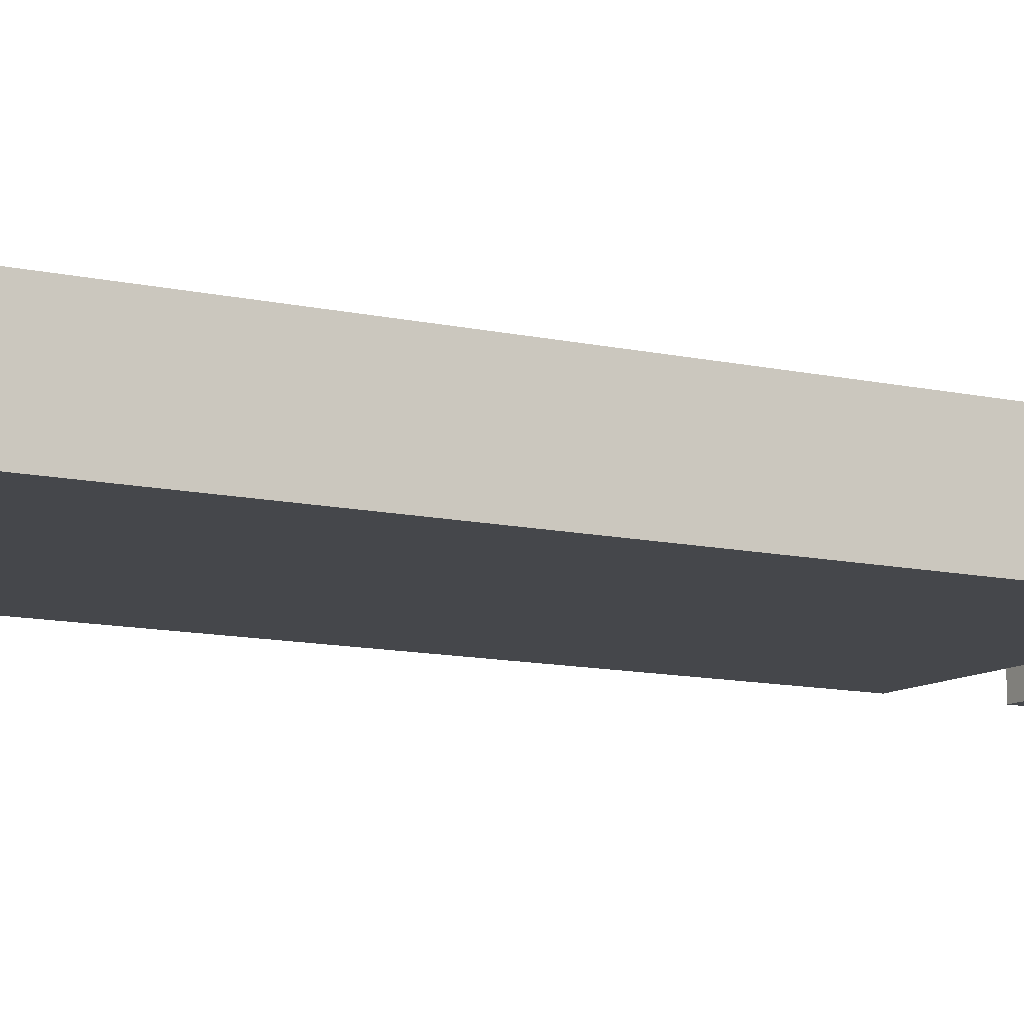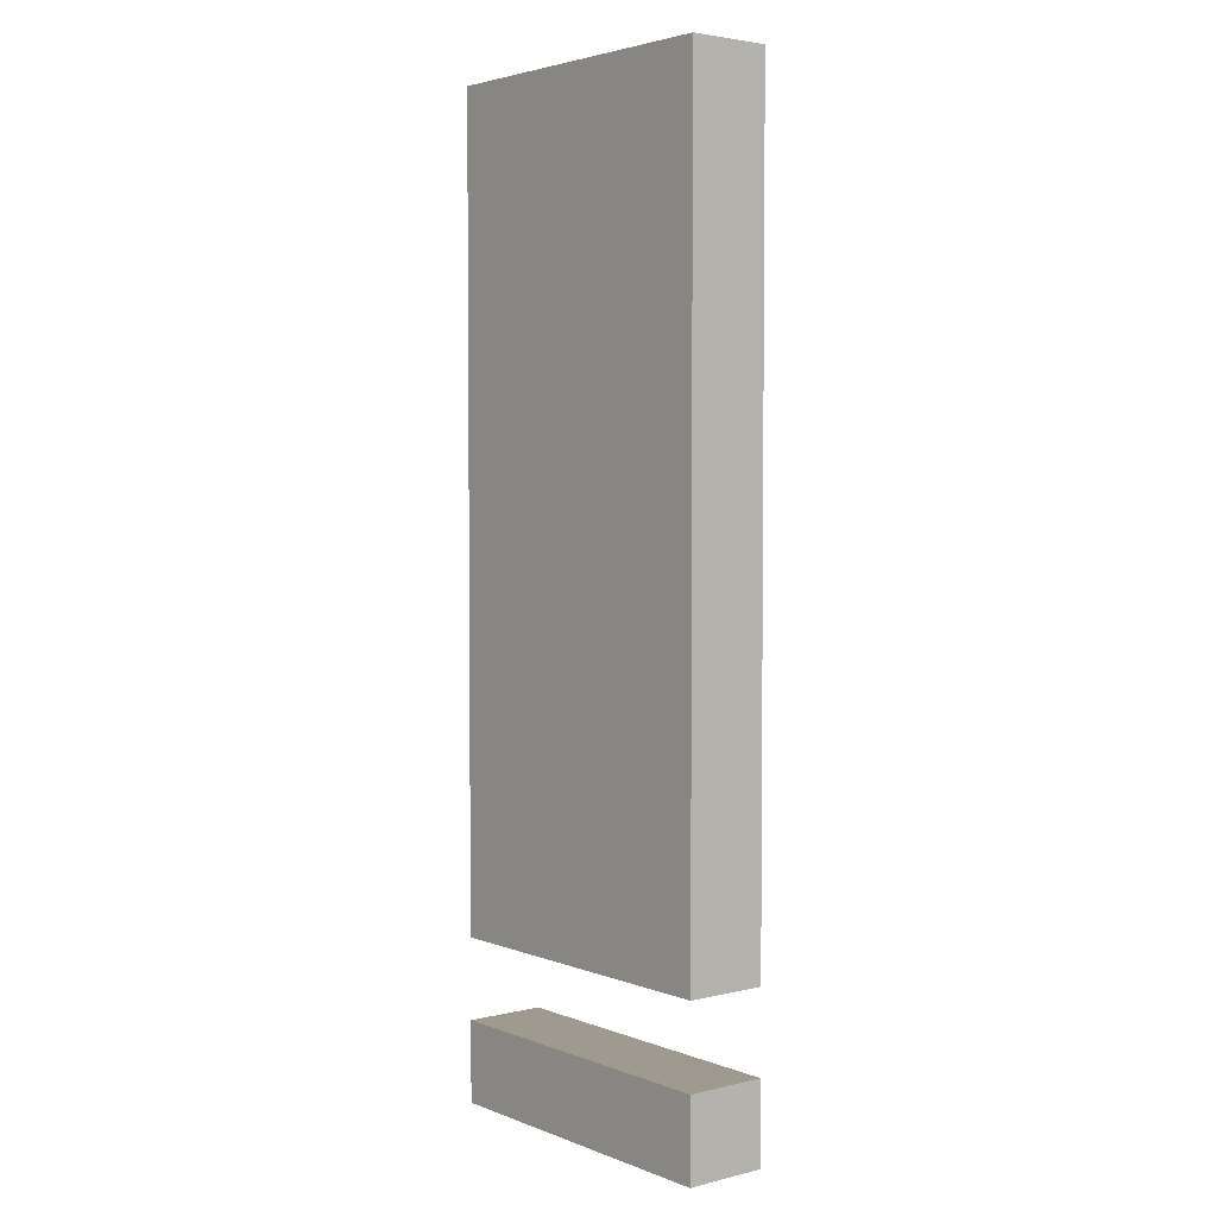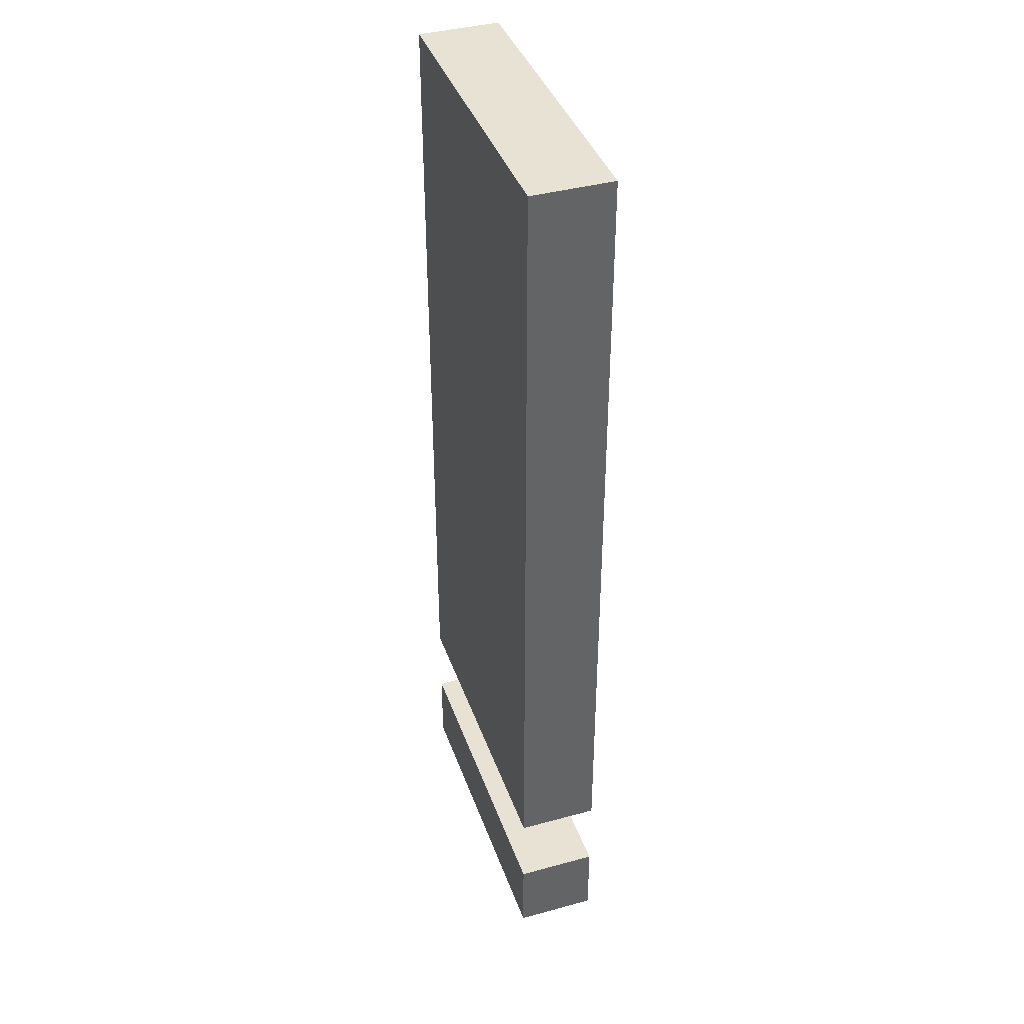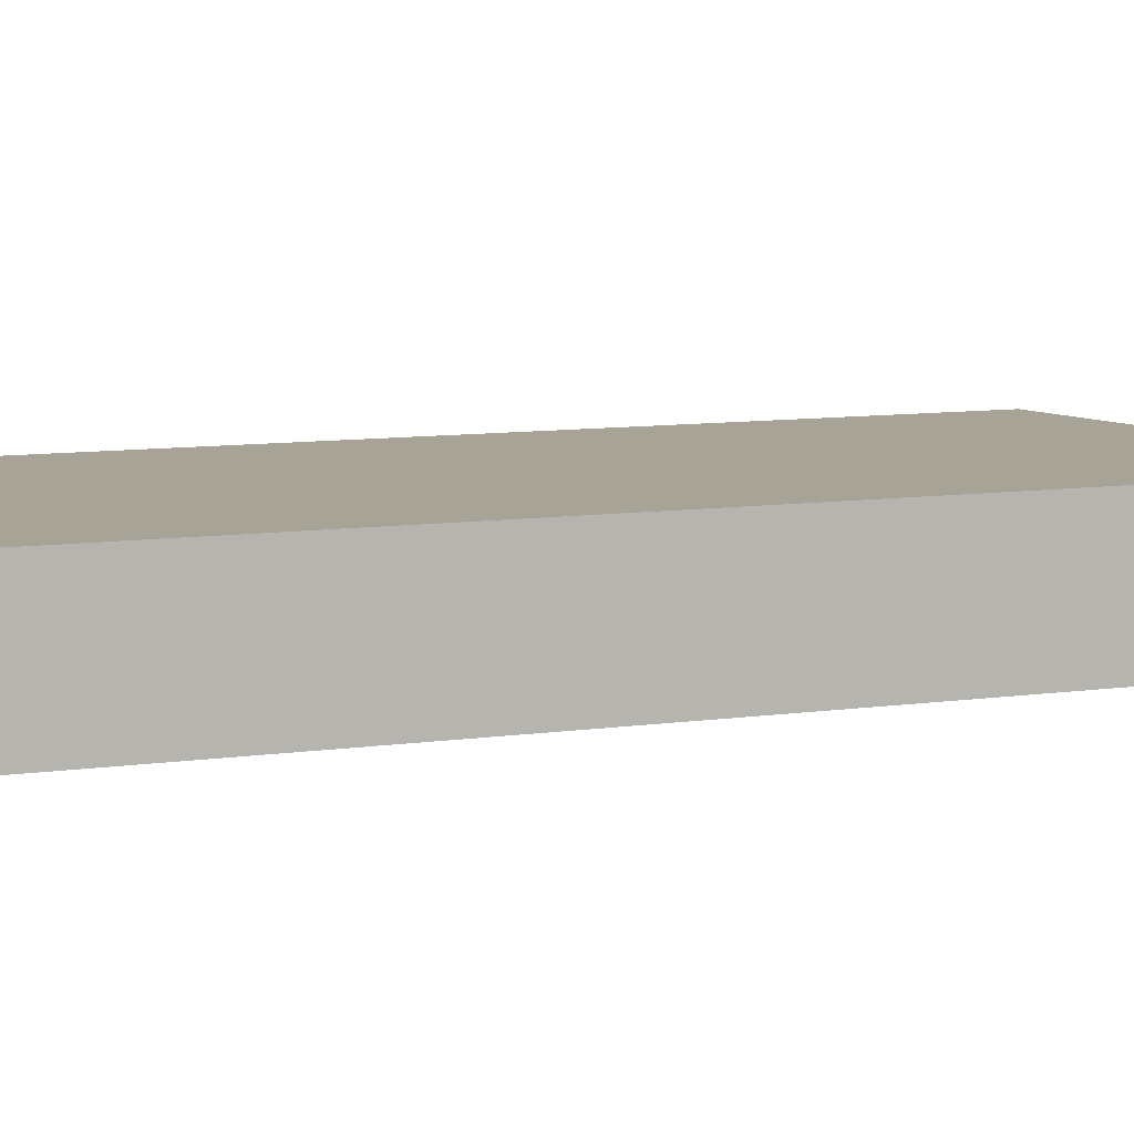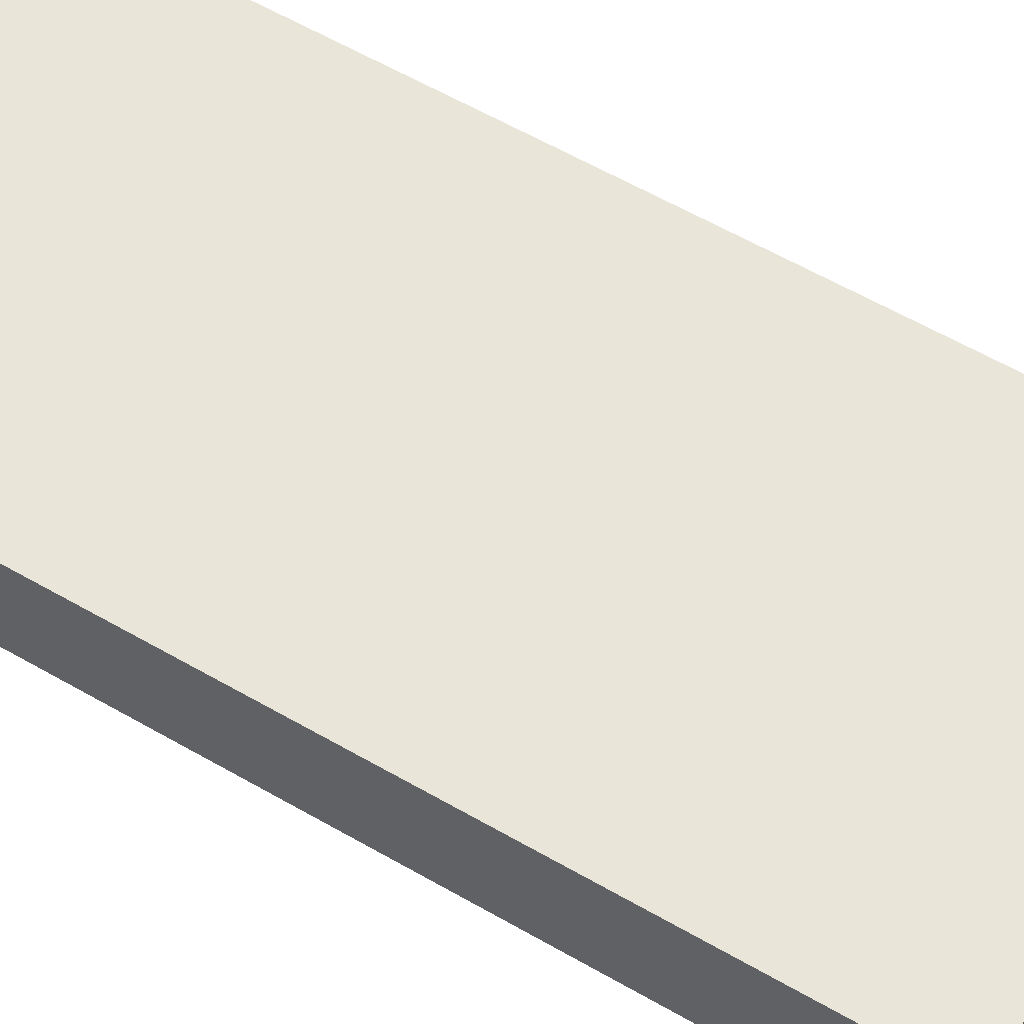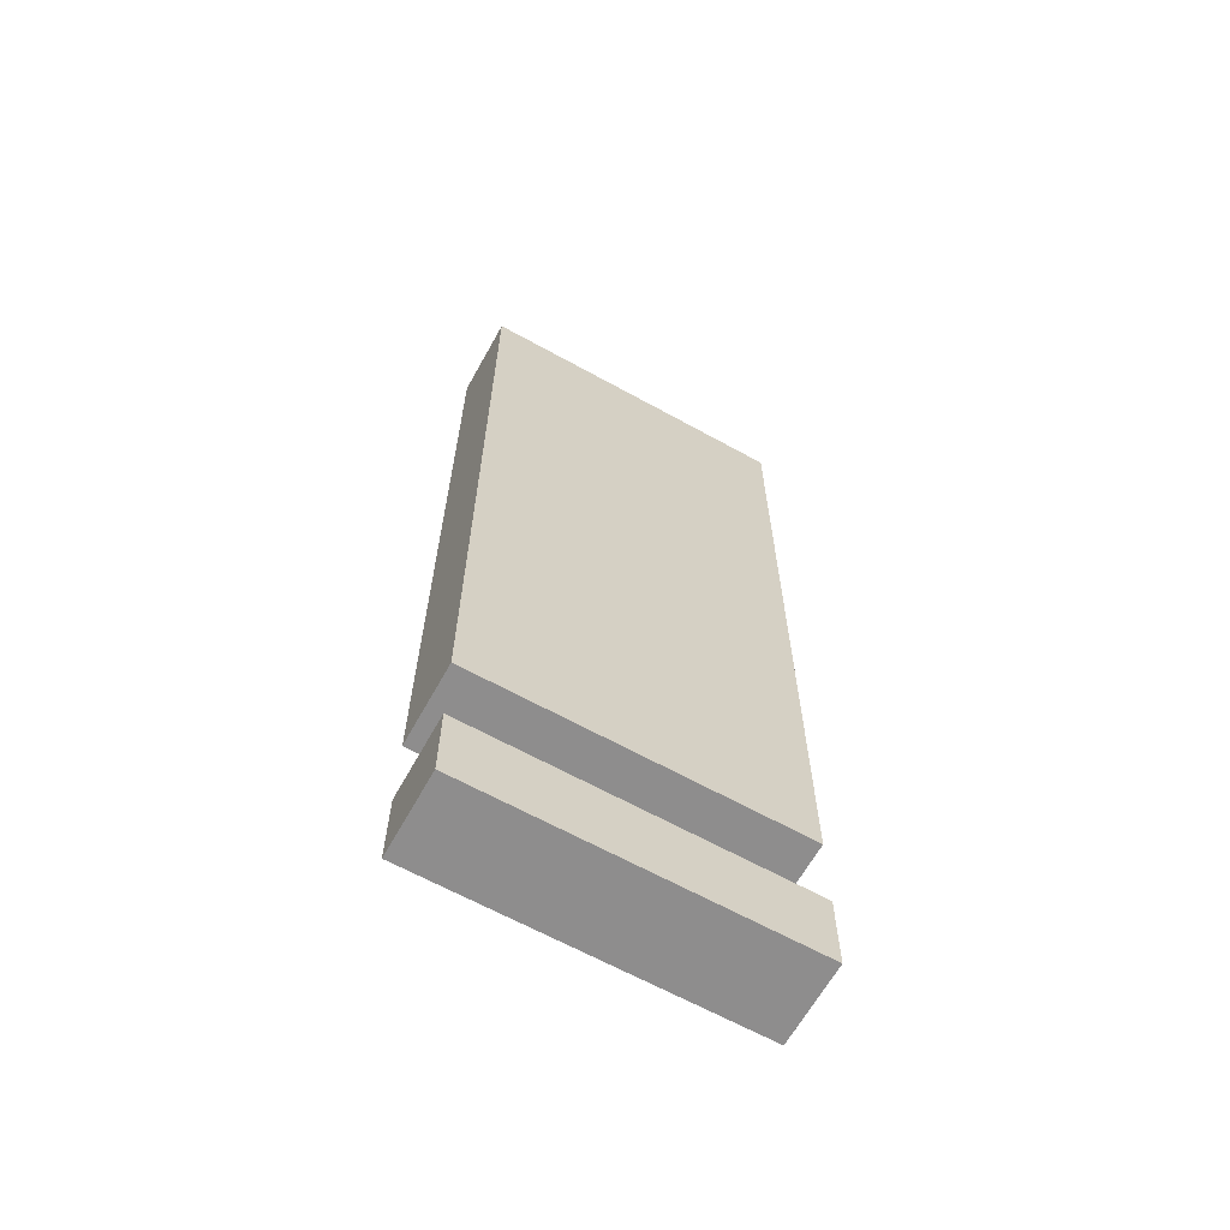
<metadata>
{"format":"obj","ext":"obj","renderer":"f3d","projection":"perspective","resolution":1024,"background":"white","views":[{"elev":-10.4,"azim":59.0,"up":"+Y"},{"elev":3.6,"azim":-128.7,"up":"+Z"},{"elev":40.0,"azim":71.4,"up":"+Z"},{"elev":6.7,"azim":62.5,"up":"+Y"},{"elev":57.7,"azim":121.2,"up":"+Y"},{"elev":-64.7,"azim":-29.1,"up":"+Z"}]}
</metadata>
<code>
o CamoJet_Fire_L
v 0.9 -0.2 -1.6
v 0.9 -0.2 -2.6
v 0.9 -0.2 -2.7
v 0.9 -0.2 -2.8
v 0.9 -0.1 -1.6
v 0.9 -0.1 -2.6
v 0.9 -0.1 -2.7
v 0.9 -0.1 -2.8
v 1.3 -0.2 -1.6
v 1.3 -0.2 -2.6
v 1.3 -0.2 -2.7
v 1.3 -0.2 -2.8
v 1.3 -0.1 -1.6
v 1.3 -0.1 -2.6
v 1.3 -0.1 -2.7
v 1.3 -0.1 -2.8
v 0.9 -0.2 -1.6
v 0.9 -0.1 -1.6
v 1.3 -0.2 -1.6
v 1.3 -0.1 -1.6
v 0.9 -0.2 -2.7
v 0.9 -0.1 -2.7
v 1.3 -0.2 -2.7
v 1.3 -0.1 -2.7
v 0.9 -0.2 -2.6
v 0.9 -0.1 -2.6
v 1.3 -0.2 -2.6
v 1.3 -0.1 -2.6
v 0.9 -0.2 -2.8
v 0.9 -0.1 -2.8
v 1.3 -0.2 -2.8
v 1.3 -0.1 -2.8
v 0.9 -0.2 -1.6
v 1.3 -0.2 -1.6
v 0.9 -0.2 -2.6
v 1.3 -0.2 -2.6
v 0.9 -0.2 -2.7
v 1.3 -0.2 -2.7
v 0.9 -0.2 -2.8
v 1.3 -0.2 -2.8
v 0.9 -0.1 -1.6
v 1.3 -0.1 -1.6
v 0.9 -0.1 -2.6
v 1.3 -0.1 -2.6
v 0.9 -0.1 -2.7
v 1.3 -0.1 -2.7
v 0.9 -0.1 -2.8
v 1.3 -0.1 -2.8
f 5 2 1
f 6 2 5
f 7 4 3
f 8 4 7
f 9 10 13
f 13 10 14
f 11 12 15
f 15 12 16
f 19 18 17
f 20 18 19
f 23 22 21
f 24 22 23
f 25 26 27
f 27 26 28
f 29 30 31
f 31 30 32
f 35 34 33
f 36 34 35
f 39 38 37
f 40 38 39
f 41 42 43
f 43 42 44
f 45 46 47
f 47 46 48

</code>
